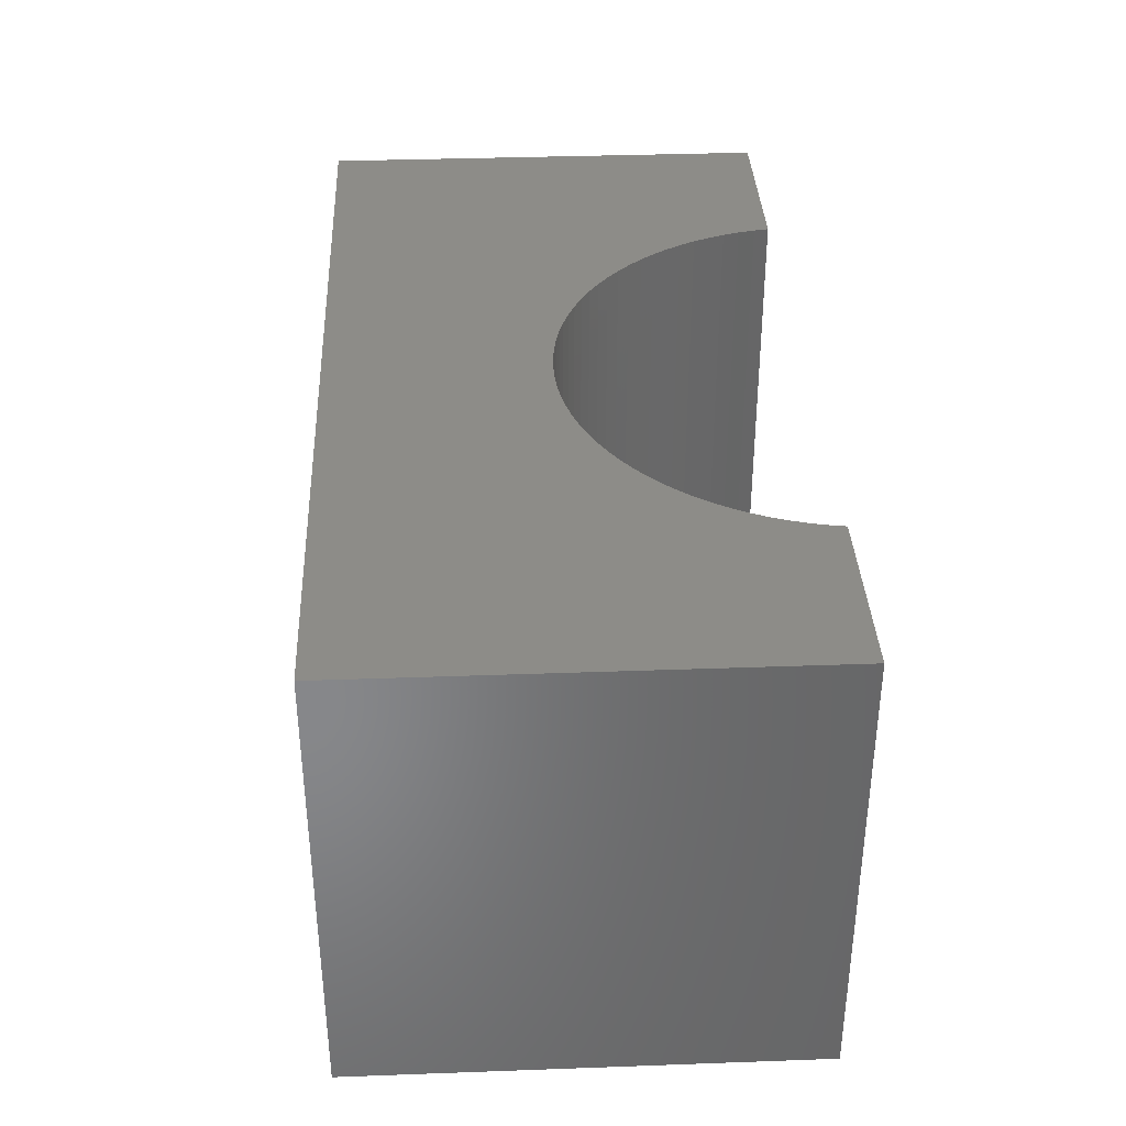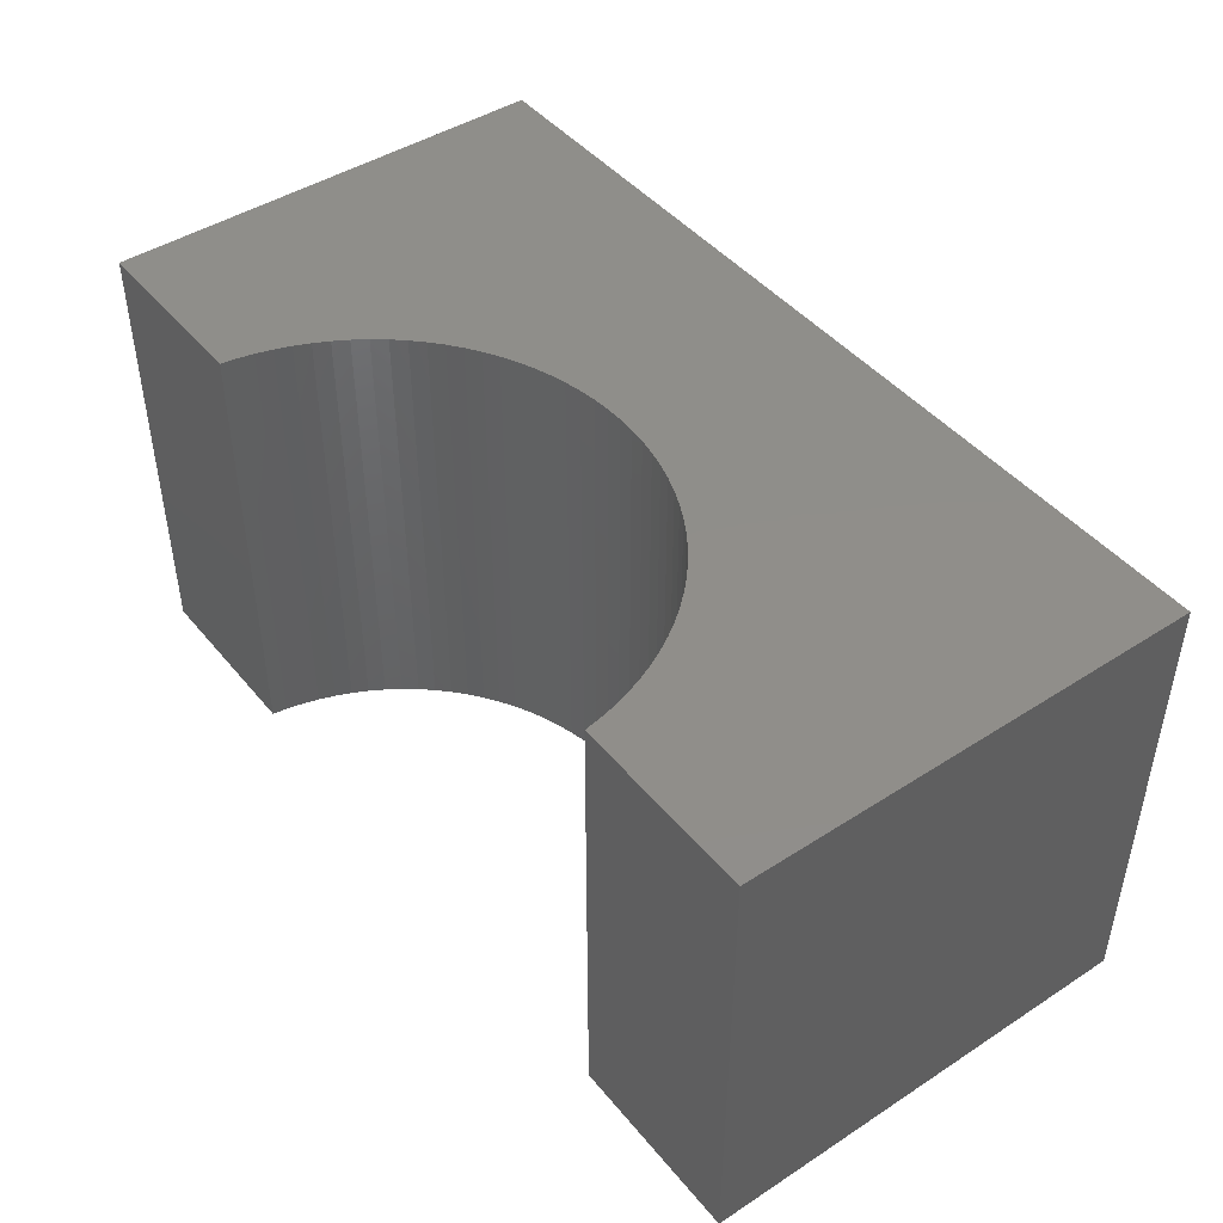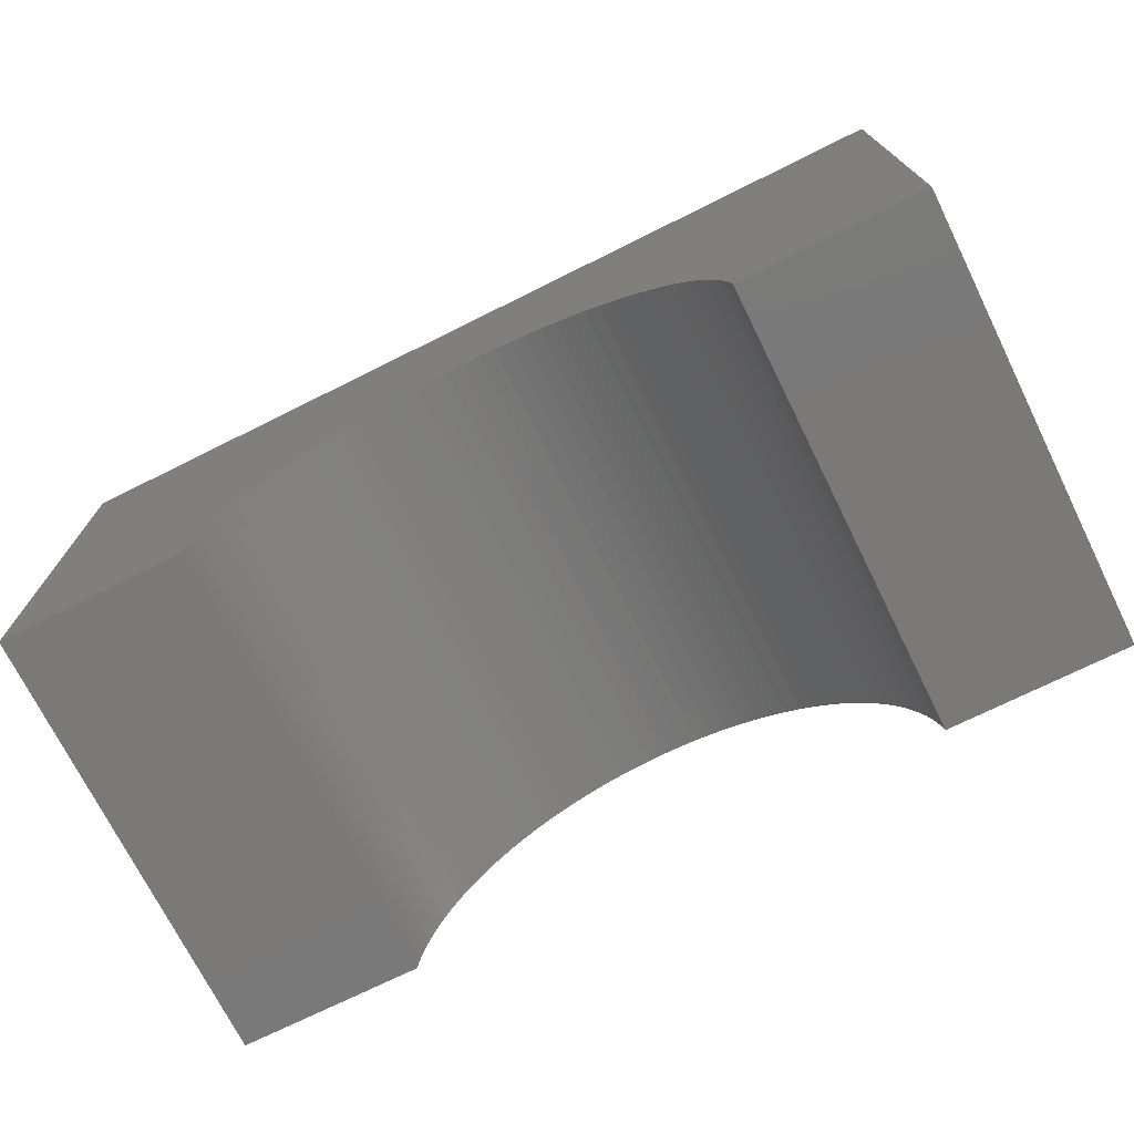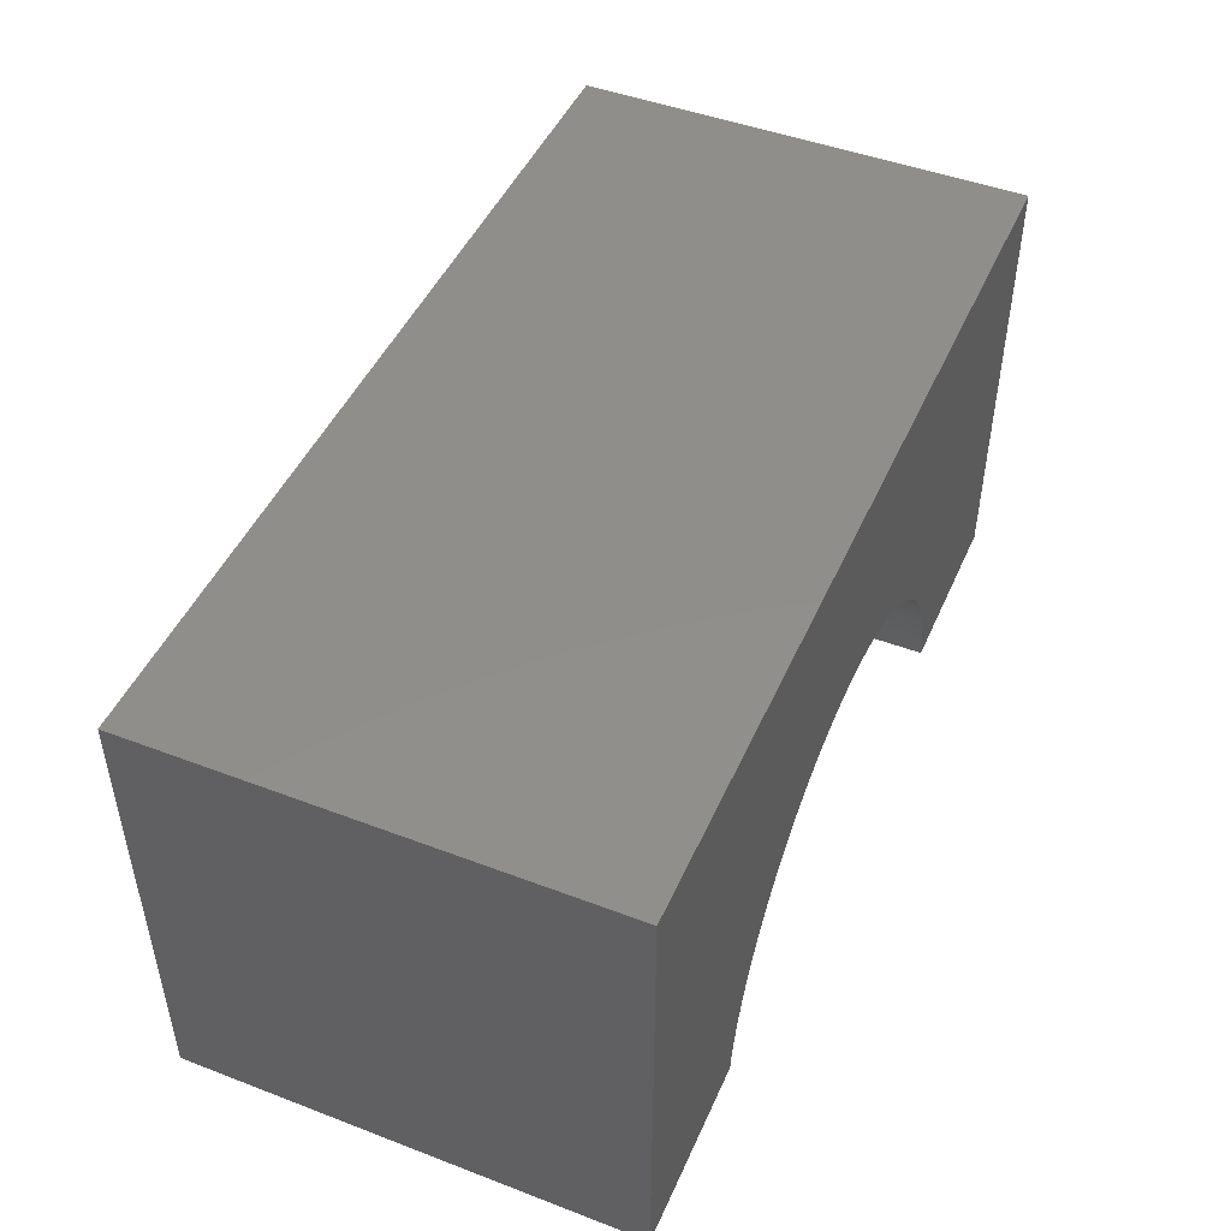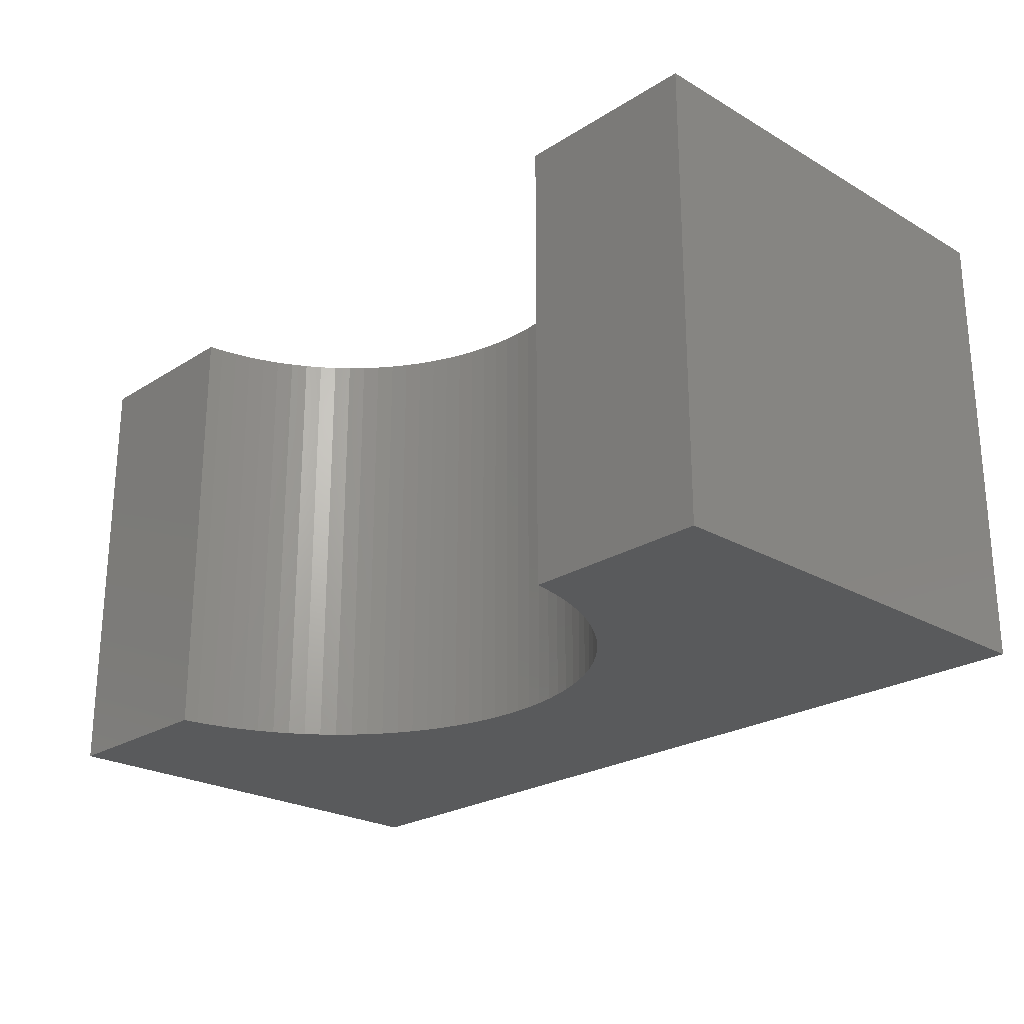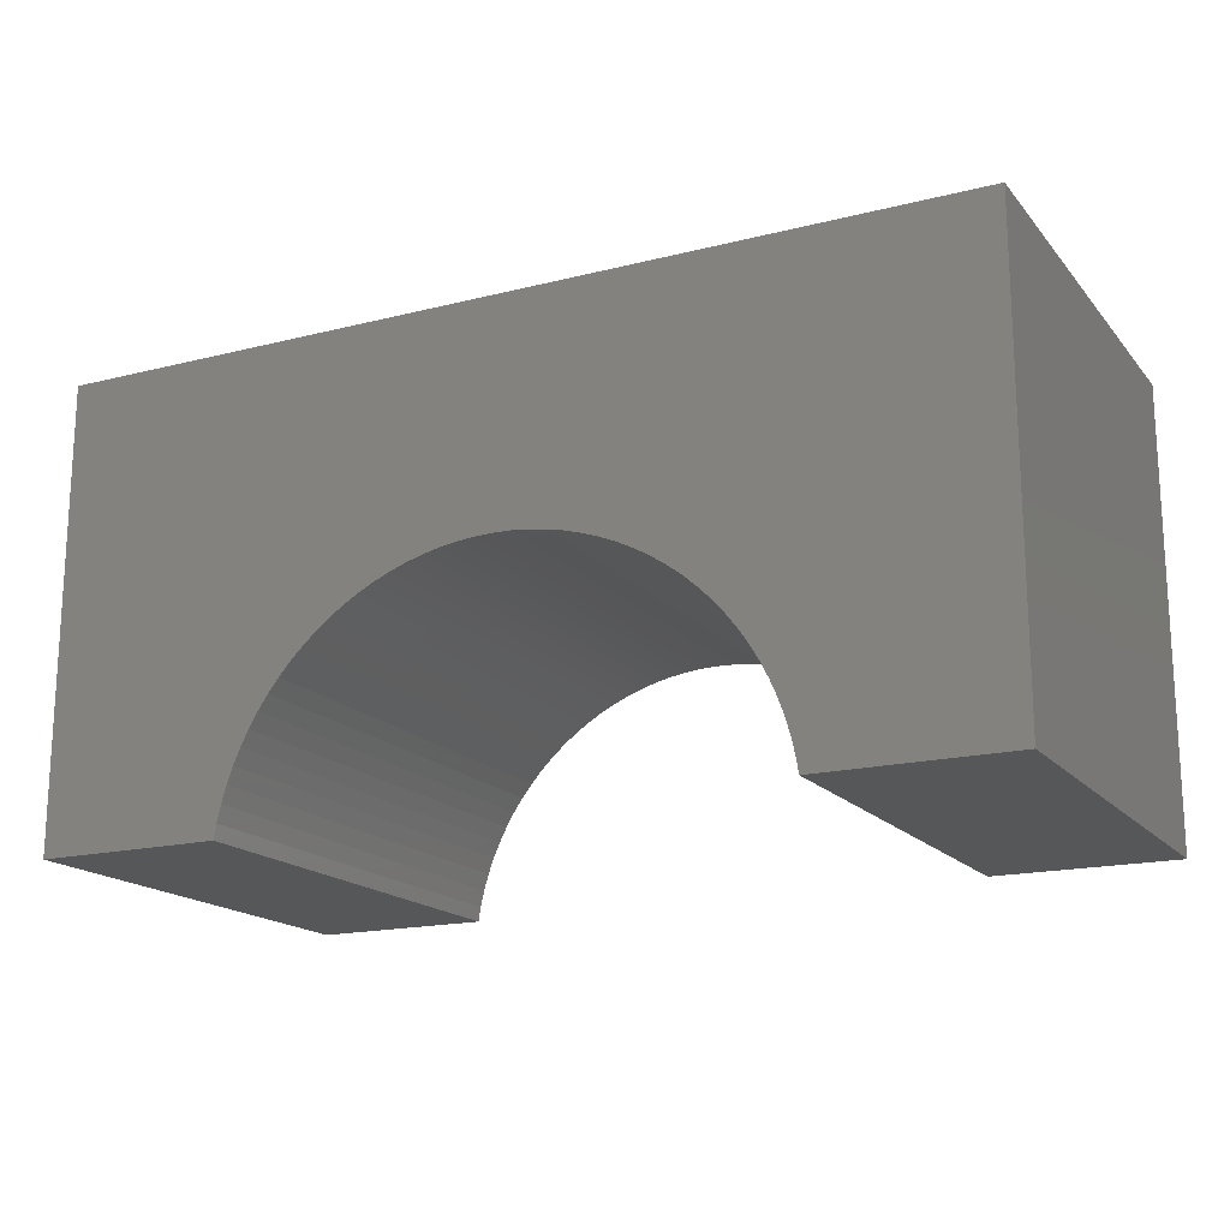
<metadata>
{"format":"stl","ext":"stl","renderer":"f3d","projection":"perspective","resolution":1024,"background":"white","views":[{"elev":36.1,"azim":87.3,"up":"+Y"},{"elev":45.0,"azim":-126.8,"up":"+Y"},{"elev":-72.5,"azim":26.4,"up":"+Z"},{"elev":47.1,"azim":-66.7,"up":"+Z"},{"elev":-23.9,"azim":-133.8,"up":"+Y"},{"elev":-17.2,"azim":-153.3,"up":"+Z"}]}
</metadata>
<code>
# stl→obj: 102 verts, 200 faces
v 5 -2.5 2.5
v 5 2.5 -2.5
v 5 2.5 2.5
v 5 -2.5 -2.5
v -5 2.5 2.5
v -5 -2.5 2.5
v 2.973 -2.5 -2.5
v 2.973 2.5 -2.5
v -5 -2.5 -2.5
v -2.973 2.5 -2.5
v -2.973 -2.5 -2.5
v -5 2.5 -2.5
v 0 2.5 0.1
v 0.1884 2.5 0.09408
v 0.376 2.5 0.07634
v 0.5621 2.5 0.04686
v 0.7461 2.5 0.005749
v 0.9271 2.5 -0.04683
v 1.104 2.5 -0.1107
v 1.277 2.5 -0.1855
v 1.445 2.5 -0.2711
v 1.607 2.5 -0.367
v 1.763 2.5 -0.4729
v 1.912 2.5 -0.5885
v 2.054 2.5 -0.7131
v 2.187 2.5 -0.8464
v 2.312 2.5 -0.9877
v 2.427 2.5 -1.137
v 2.533 2.5 -1.293
v 2.629 2.5 -1.455
v 2.714 2.5 -1.623
v 2.789 2.5 -1.796
v 2.853 2.5 -1.973
v 2.906 2.5 -2.154
v 2.947 2.5 -2.338
v -0.1884 2.5 0.09408
v -0.376 2.5 0.07634
v -0.5621 2.5 0.04686
v -0.7461 2.5 0.005749
v -0.9271 2.5 -0.04683
v -1.104 2.5 -0.1107
v -1.277 2.5 -0.1855
v -1.445 2.5 -0.2711
v -1.607 2.5 -0.367
v -1.763 2.5 -0.4729
v -1.912 2.5 -0.5885
v -2.054 2.5 -0.7131
v -2.187 2.5 -0.8464
v -2.312 2.5 -0.9877
v -2.427 2.5 -1.137
v -2.533 2.5 -1.293
v -2.629 2.5 -1.455
v -2.714 2.5 -1.623
v -2.789 2.5 -1.796
v -2.853 2.5 -1.973
v -2.906 2.5 -2.154
v -2.947 2.5 -2.338
v 0 -2.5 0.1
v -0.1884 -2.5 0.09408
v -0.376 -2.5 0.07634
v -0.5621 -2.5 0.04686
v -0.7461 -2.5 0.005749
v -0.9271 -2.5 -0.04683
v -1.104 -2.5 -0.1107
v -1.277 -2.5 -0.1855
v -1.445 -2.5 -0.2711
v -1.607 -2.5 -0.367
v -1.763 -2.5 -0.4729
v -1.912 -2.5 -0.5885
v -2.054 -2.5 -0.7131
v -2.187 -2.5 -0.8464
v -2.312 -2.5 -0.9877
v -2.427 -2.5 -1.137
v -2.533 -2.5 -1.293
v -2.629 -2.5 -1.455
v -2.714 -2.5 -1.623
v -2.789 -2.5 -1.796
v -2.853 -2.5 -1.973
v -2.906 -2.5 -2.154
v -2.947 -2.5 -2.338
v 0.1884 -2.5 0.09408
v 0.376 -2.5 0.07634
v 0.5621 -2.5 0.04686
v 0.7461 -2.5 0.005749
v 0.9271 -2.5 -0.04683
v 1.104 -2.5 -0.1107
v 1.277 -2.5 -0.1855
v 1.445 -2.5 -0.2711
v 1.607 -2.5 -0.367
v 1.763 -2.5 -0.4729
v 1.912 -2.5 -0.5885
v 2.054 -2.5 -0.7131
v 2.187 -2.5 -0.8464
v 2.312 -2.5 -0.9877
v 2.427 -2.5 -1.137
v 2.533 -2.5 -1.293
v 2.629 -2.5 -1.455
v 2.714 -2.5 -1.623
v 2.789 -2.5 -1.796
v 2.853 -2.5 -1.973
v 2.906 -2.5 -2.154
v 2.947 -2.5 -2.338
f 1 2 3
f 2 1 4
f 5 1 3
f 1 5 6
f 7 2 4
f 2 7 8
f 9 10 11
f 10 9 12
f 9 5 12
f 5 9 6
f 3 13 5
f 3 14 13
f 3 15 14
f 3 16 15
f 3 17 16
f 3 18 17
f 3 19 18
f 3 20 19
f 3 21 20
f 3 22 21
f 3 23 22
f 3 24 23
f 3 25 24
f 3 26 25
f 3 27 26
f 3 28 27
f 3 29 28
f 2 29 3
f 29 2 30
f 30 2 31
f 31 2 32
f 32 2 33
f 33 2 34
f 34 2 35
f 35 2 8
f 36 5 13
f 37 5 36
f 38 5 37
f 39 5 38
f 40 5 39
f 41 5 40
f 42 5 41
f 43 5 42
f 44 5 43
f 45 5 44
f 46 5 45
f 47 5 46
f 48 5 47
f 49 5 48
f 50 5 49
f 51 5 50
f 12 51 52
f 12 52 53
f 12 53 54
f 12 54 55
f 12 55 56
f 12 56 57
f 12 57 10
f 51 12 5
f 6 58 1
f 6 59 58
f 6 60 59
f 6 61 60
f 6 62 61
f 6 63 62
f 6 64 63
f 6 65 64
f 6 66 65
f 6 67 66
f 6 68 67
f 6 69 68
f 6 70 69
f 6 71 70
f 6 72 71
f 6 73 72
f 6 74 73
f 9 74 6
f 74 9 75
f 75 9 76
f 76 9 77
f 77 9 78
f 78 9 79
f 79 9 80
f 80 9 11
f 81 1 58
f 82 1 81
f 83 1 82
f 84 1 83
f 85 1 84
f 86 1 85
f 87 1 86
f 88 1 87
f 89 1 88
f 90 1 89
f 91 1 90
f 92 1 91
f 93 1 92
f 94 1 93
f 95 1 94
f 96 1 95
f 4 96 97
f 4 97 98
f 4 98 99
f 4 99 100
f 4 100 101
f 4 101 102
f 4 102 7
f 96 4 1
f 95 27 28
f 27 95 94
f 97 29 30
f 29 97 96
f 71 47 70
f 47 71 48
f 60 36 59
f 36 60 37
f 58 14 81
f 14 58 13
f 86 20 87
f 20 86 19
f 63 39 62
f 39 63 40
f 89 23 90
f 23 89 22
f 85 19 86
f 19 85 18
f 7 35 8
f 35 7 102
f 69 45 68
f 45 69 46
f 90 24 91
f 24 90 23
f 96 28 29
f 28 96 95
f 59 13 58
f 13 59 36
f 81 15 82
f 15 81 14
f 91 25 92
f 25 91 24
f 94 26 27
f 26 94 93
f 64 40 63
f 40 64 41
f 98 30 31
f 30 98 97
f 65 41 64
f 41 65 42
f 82 16 83
f 16 82 15
f 88 22 89
f 22 88 21
f 100 32 33
f 32 100 99
f 62 38 61
f 38 62 39
f 74 52 51
f 52 74 75
f 73 51 50
f 51 73 74
f 75 53 52
f 53 75 76
f 102 34 35
f 34 102 101
f 99 31 32
f 31 99 98
f 101 33 34
f 33 101 100
f 66 42 65
f 42 66 43
f 92 26 93
f 26 92 25
f 77 55 54
f 55 77 78
f 68 44 67
f 44 68 45
f 79 57 56
f 57 79 80
f 67 43 66
f 43 67 44
f 61 37 60
f 37 61 38
f 80 10 57
f 10 80 11
f 70 46 69
f 46 70 47
f 78 56 55
f 56 78 79
f 87 21 88
f 21 87 20
f 72 50 49
f 50 72 73
f 76 54 53
f 54 76 77
f 71 49 48
f 49 71 72
f 83 17 84
f 17 83 16
f 84 18 85
f 18 84 17

</code>
